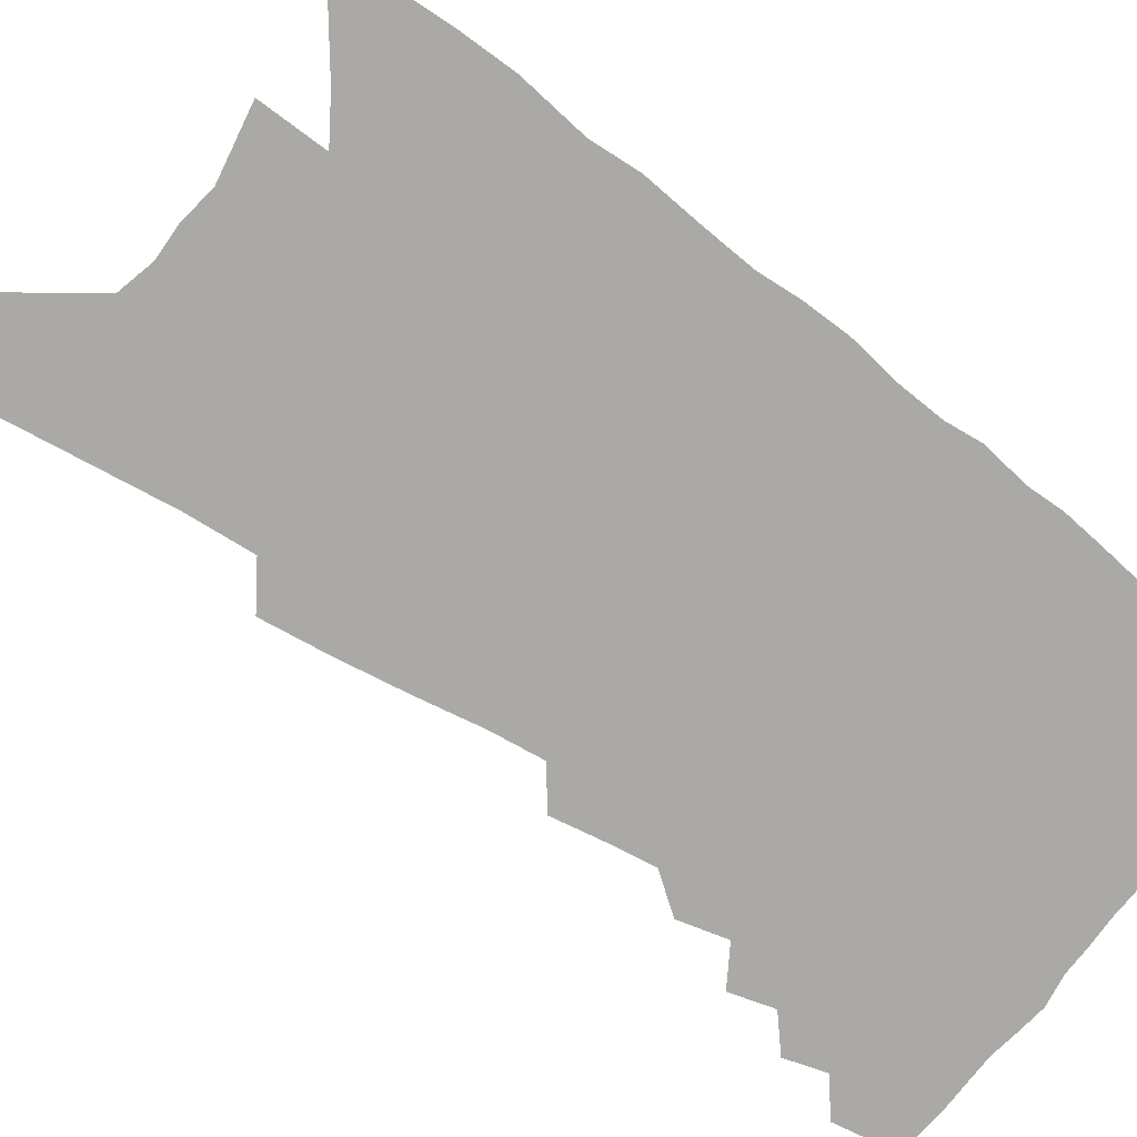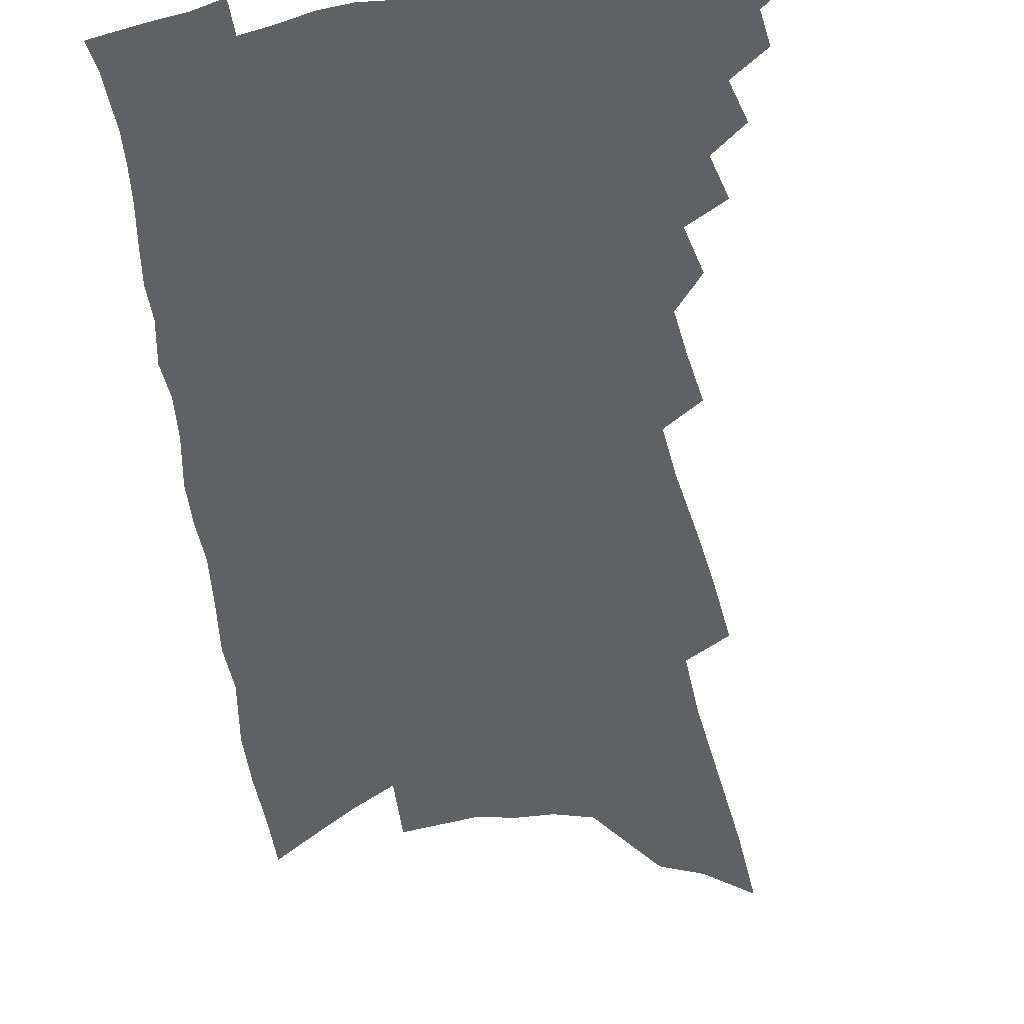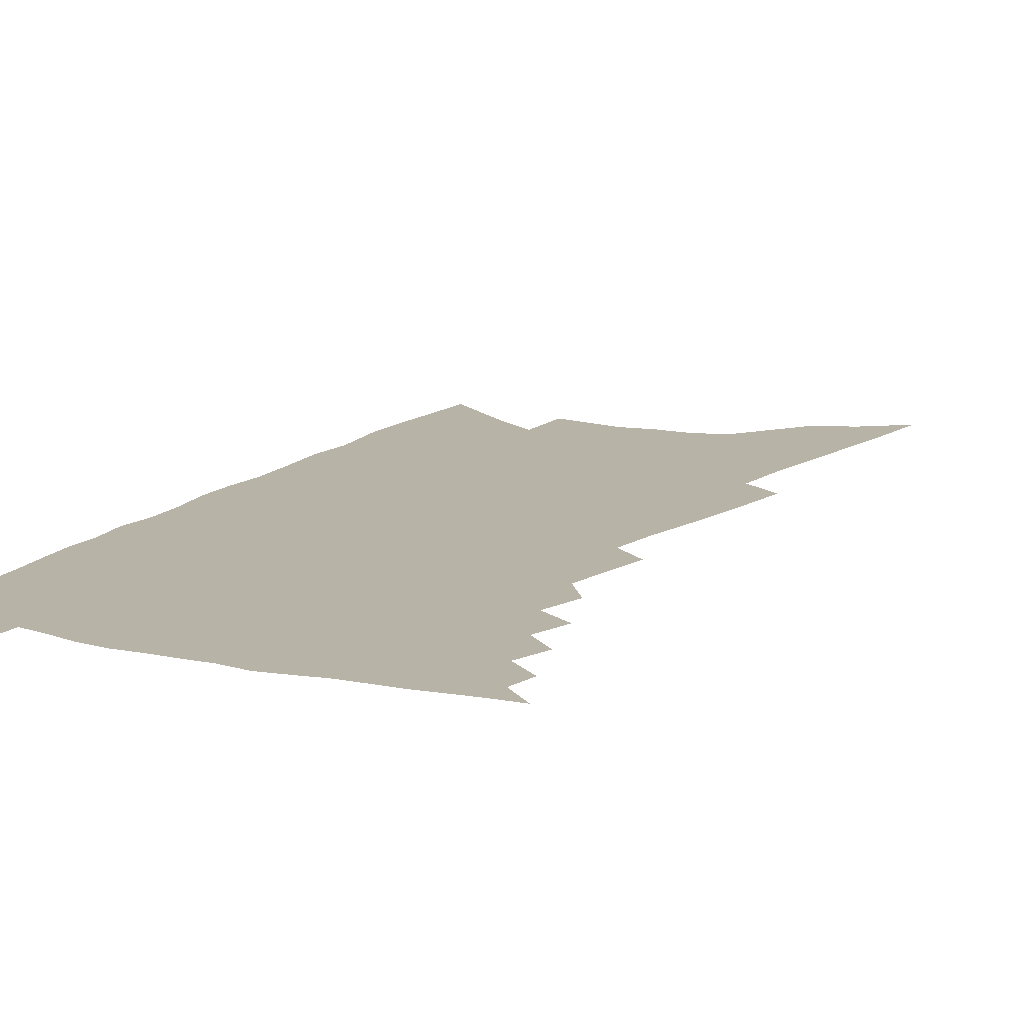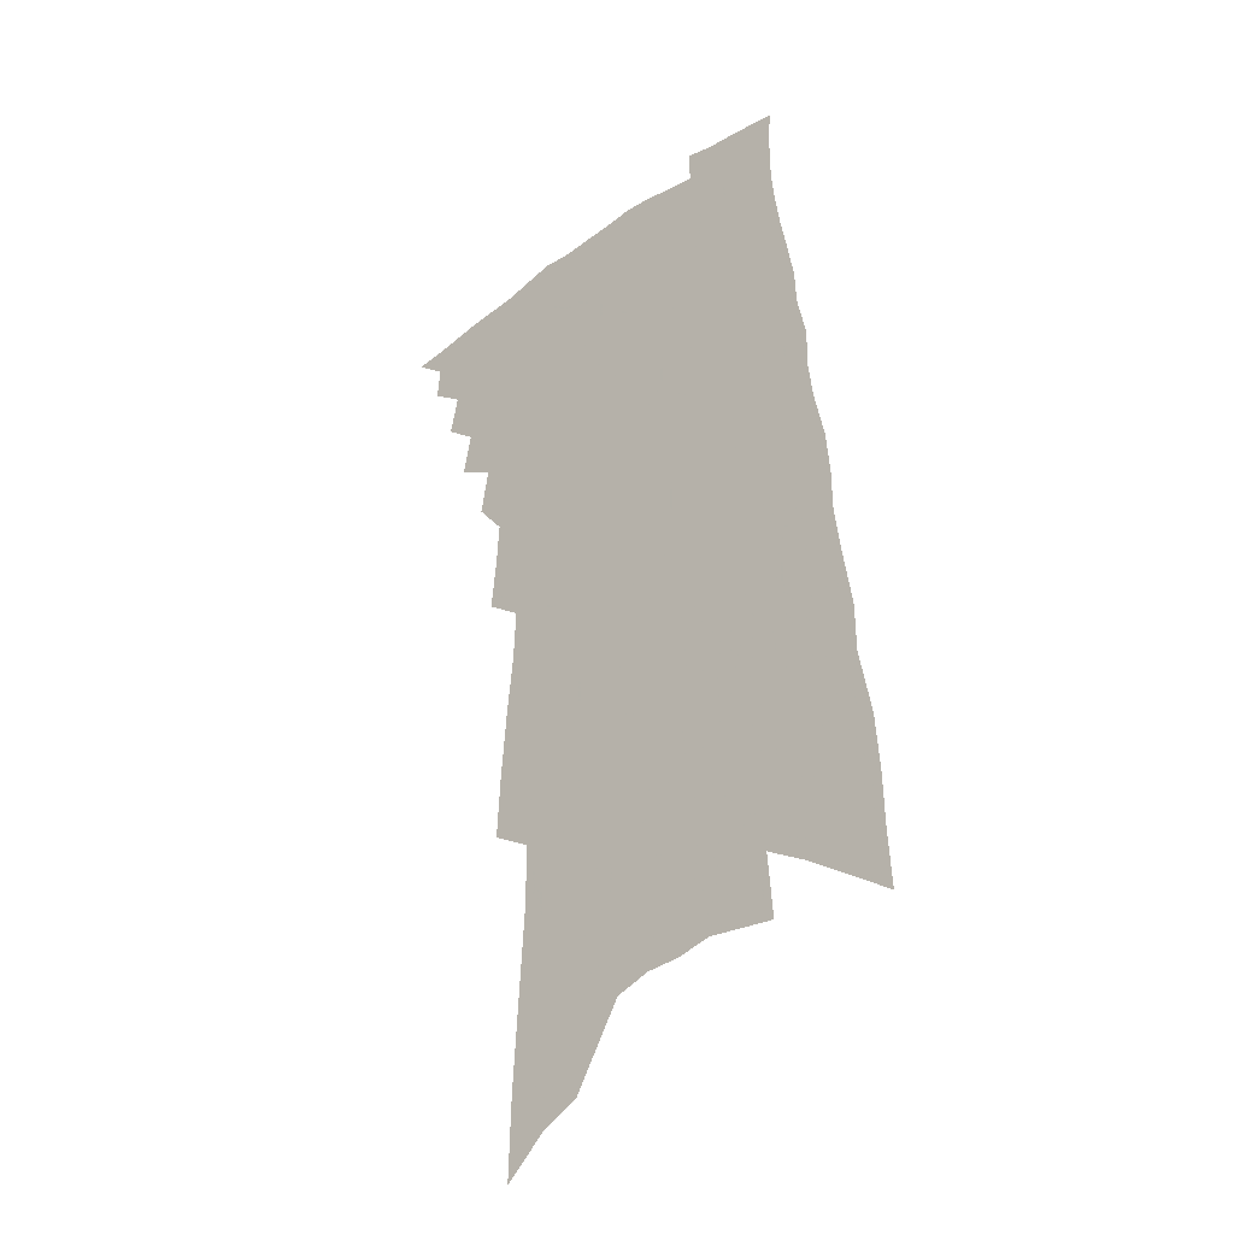
<metadata>
{"format":"obj","ext":"obj","renderer":"f3d","projection":"perspective","resolution":1024,"background":"white","views":[{"elev":-75.3,"azim":58.0,"up":"+Z"},{"elev":-47.3,"azim":-168.8,"up":"+Z"},{"elev":12.7,"azim":-148.5,"up":"+Z"},{"elev":-33.1,"azim":43.1,"up":"+Y"}]}
</metadata>
<code>
v 508.2 458.3 0
v 517.9 439.3 0
v 519 450.1 0
v 518 459.4 0
v 526.3 418.5 0
v 529.3 431.6 0
v 529.2 441.6 0
v 528.6 451.2 0
v 527.2 460.9 0
v 534.2 396.3 0
v 537.1 410.3 0
v 539 422.6 0
v 539.7 433.2 0
v 539.3 442.9 0
v 538 452.5 0
v 536.4 462.6 0
v 544 374.3 0
v 546.8 389.7 0
v 548.5 402.8 0
v 549.9 415.1 0
v 550.4 425.5 0
v 549.7 434.6 0
v 548.8 444 0
v 547.6 453.5 0
v 546 463.5 0
v 550.6 331.7 0
v 552.4 348.4 0
v 553.4 363.2 0
v 557.6 381.5 0
v 558.6 394 0
v 559 405.2 0
v 559.1 415.4 0
v 559.5 425.8 0
v 559.3 435.6 0
v 558.4 445 0
v 557.1 454.7 0
v 555.6 464.5 0
v 556.5 241.9 0
v 557.7 263.3 0
v 559.6 285.1 0
v 561.9 306.7 0
v 562.8 323.7 0
v 563.9 339.9 0
v 565.7 356.4 0
v 567.2 371.3 0
v 567.7 383.5 0
v 569.1 396.8 0
v 569.6 407.6 0
v 569.9 417.9 0
v 569.5 427.2 0
v 569.6 436.7 0
v 568 446.3 0
v 566.6 456 0
v 564.9 466.8 0
v 565.5 125.6 0
v 566.3 153.1 0
v 568.3 183.5 0
v 570.1 212.2 0
v 570.3 234.1 0
v 571.4 256.3 0
v 572.4 276.9 0
v 573.7 297.2 0
v 574.2 314.1 0
v 574.4 329.2 0
v 575.6 345.7 0
v 576.5 360.2 0
v 577.9 374.9 0
v 578.1 386.4 0
v 578.5 397.7 0
v 579.3 409.2 0
v 579.4 419.1 0
v 579.4 428.6 0
v 578.5 437.8 0
v 577.3 447.4 0
v 576.1 457.2 0
v 574.2 468.8 0
v 579.7 138.2 0
v 581.9 171.7 0
v 583.9 203.3 0
v 584.4 227 0
v 584.3 247.3 0
v 583.8 264.9 0
v 584.5 284.7 0
v 585.6 304.7 0
v 586.1 321.4 0
v 585.7 334.5 0
v 586.1 349.1 0
v 587.3 364.5 0
v 587.6 376.5 0
v 588.3 389.2 0
v 588.6 400.3 0
v 588.7 410.5 0
v 588.9 420.4 0
v 588.5 429.3 0
v 588 438.4 0
v 586.9 448 0
v 585.7 457.9 0
v 584.8 468.1 0
v 592.5 144.4 0
v 595.7 185.6 0
v 596.4 213 0
v 596.7 236.5 0
v 596.1 254.7 0
v 596.1 274 0
v 596.3 292.3 0
v 596.1 308 0
v 596.1 323.4 0
v 596.6 339.8 0
v 596.8 353.6 0
v 597 366.1 0
v 597.1 378.1 0
v 597.3 388.9 0
v 597.7 400.4 0
v 597.8 411.1 0
v 597.7 420.4 0
v 597.6 429.9 0
v 597.2 439 0
v 596.5 448.4 0
v 595.6 458 0
v 594.2 469 0
v 608.9 171.2 0
v 608.7 198.9 0
v 608.2 221.2 0
v 607.4 239 0
v 606.8 257.1 0
v 606.4 273.3 0
v 606.7 296.4 0
v 606.6 312.4 0
v 606.3 326.6 0
v 606.2 340.5 0
v 606.3 354.3 0
v 606.4 367.3 0
v 606.6 379.6 0
v 607 391.5 0
v 606.8 401.3 0
v 607 412.1 0
v 606.9 421.1 0
v 606.7 430.2 0
v 606.6 439.4 0
v 606 448.7 0
v 604.9 458.9 0
v 603.7 469.6 0
v 620.8 175.2 0
v 619.9 201.4 0
v 619 223.7 0
v 618.5 244.5 0
v 617.4 259 0
v 617 277.3 0
v 616.7 298 0
v 616.4 312.3 0
v 616.1 329.2 0
v 615.9 342.9 0
v 615.8 355.5 0
v 615.8 367.9 0
v 615.8 380.6 0
v 615.8 392.1 0
v 615.8 401.8 0
v 615.8 411.9 0
v 616 421.9 0
v 616 430.8 0
v 615.8 439.7 0
v 615.5 448.7 0
v 614.7 458.4 0
v 613 470.7 0
v 632.5 175.8 0
v 631.1 203.4 0
v 629.8 228.8 0
v 629 245.2 0
v 628.1 264.3 0
v 627.3 279 0
v 626.8 297.1 0
v 626.3 312.6 0
v 625.8 328.4 0
v 625.3 343.2 0
v 625.3 353.9 0
v 624.9 369.2 0
v 624.8 380.8 0
v 624.7 391.4 0
v 624.7 402.3 0
v 624.7 412.3 0
v 624.8 421.9 0
v 624.9 431.1 0
v 625 439.9 0
v 624.7 448.9 0
v 623.9 459.3 0
v 622.8 470.4 0
v 644.1 178.5 0
v 642.3 204.8 0
v 641.3 224.5 0
v 639.8 245.3 0
v 638.8 262.1 0
v 637.3 283.9 0
v 636.8 298.1 0
v 636.1 313 0
v 635.5 327.6 0
v 634.7 343 0
v 634.6 355 0
v 634.1 368.4 0
v 633.9 380 0
v 633.7 391.1 0
v 633.4 402.3 0
v 633.5 412.2 0
v 633.5 422 0
v 633.6 431 0
v 633.9 439.9 0
v 633.8 449 0
v 633.9 458.3 0
v 633.4 468.4 0
v 656 177.2 0
v 654.1 201.5 0
v 652.4 223.3 0
v 650.8 243.4 0
v 649.5 261.5 0
v 648.4 279.1 0
v 646.9 296.9 0
v 646.1 311.7 0
v 645.4 326.3 0
v 644.6 340.6 0
v 644.8 351.8 0
v 643.4 367.2 0
v 643.1 378.8 0
v 642.9 389.9 0
v 642.8 400.4 0
v 642.3 411.6 0
v 642.4 421.1 0
v 642.6 430.1 0
v 642.7 440.1 0
v 642.9 448.7 0
v 643.3 457.5 0
v 643.3 467.1 0
v 642.9 478 0
v 667.9 175.9 0
v 666.2 197.6 0
v 664.7 217.7 0
v 662.7 238.5 0
v 660.9 257.9 0
v 659 277.3 0
v 657.6 294 0
v 656.3 309.9 0
v 655.6 324 0
v 655.1 337.4 0
v 654.3 351.1 0
v 653.4 364.5 0
v 653 376.3 0
v 652.7 387.4 0
v 651.8 399.7 0
v 651.6 410.1 0
v 651.2 420.8 0
v 651.4 429.9 0
v 651.3 439.6 0
v 651.7 448.3 0
v 652.2 457 0
v 652.7 465.7 0
v 652.7 475.9 0
v 679.6 190.1 0
v 677.3 212.1 0
v 674.8 233.6 0
v 673 252.4 0
v 671.5 270.3 0
v 669.5 288.3 0
v 667.8 304.8 0
v 666.8 319.5 0
v 666 333.5 0
v 665.1 347.3 0
v 664.3 360.4 0
v 663.4 373.2 0
v 662.3 385.9 0
v 661.2 398.2 0
v 661 408.6 0
v 660.7 419 0
v 660.5 428.9 0
v 659.9 439.2 0
v 660.4 447.8 0
v 660.8 456.5 0
v 661.4 465 0
v 661.7 475.1 0
v 694.1 180.8 0
v 691.3 203.5 0
v 689.1 224 0
v 687 243.5 0
v 685.4 261.5 0
v 682.5 280.8 0
v 681.5 296.5 0
v 679.1 313.5 0
v 678.7 327.1 0
v 677.4 341.6 0
v 675 356.7 0
v 674.9 368.7 0
v 673.7 381.5 0
v 673.3 393.2 0
v 671.3 406 0
v 670.3 417.2 0
v 669.6 427.9 0
v 669.4 437.7 0
v 668.9 447.5 0
v 669.5 455.9 0
v 669.7 464.4 0
v 670.5 474.1 0
v 709.1 170.8 0
v 708 190 0
v 707.6 207.9 0
v 706.3 226.5 0
v 702 248.8 0
v 701.9 264.6 0
v 698.9 283.3 0
v 696.5 300.6 0
v 696.4 314.5 0
v 695.1 329.2 0
v 691.5 346.2 0
v 689.7 360.3 0
v 690.1 372 0
v 686.9 386.7 0
v 686.3 398.5 0
v 684 411.3 0
v 681.6 423.8 0
v 679.9 435.4 0
v 678.8 445.9 0
v 678.7 455.2 0
v 678.6 464.2 0
v 679.6 472.9 0
f 3 4 1
f 6 7 2
f 2 7 3
f 7 8 3
f 3 8 4
f 8 9 4
f 11 12 5
f 5 12 6
f 12 13 6
f 6 13 7
f 13 14 7
f 7 14 8
f 14 15 8
f 8 15 9
f 15 16 9
f 18 19 10
f 10 19 11
f 19 20 11
f 11 20 12
f 20 21 12
f 12 21 13
f 21 22 13
f 13 22 14
f 22 23 14
f 14 23 15
f 23 24 15
f 15 24 16
f 24 25 16
f 28 29 17
f 17 29 18
f 29 30 18
f 18 30 19
f 30 31 19
f 19 31 20
f 31 32 20
f 20 32 21
f 32 33 21
f 21 33 22
f 33 34 22
f 22 34 23
f 34 35 23
f 23 35 24
f 35 36 24
f 24 36 25
f 36 37 25
f 42 43 26
f 26 43 27
f 43 44 27
f 27 44 28
f 44 45 28
f 28 45 29
f 45 46 29
f 29 46 30
f 46 47 30
f 30 47 31
f 47 48 31
f 31 48 32
f 48 49 32
f 32 49 33
f 49 50 33
f 33 50 34
f 50 51 34
f 34 51 35
f 51 52 35
f 35 52 36
f 52 53 36
f 36 53 37
f 53 54 37
f 59 60 38
f 38 60 39
f 60 61 39
f 39 61 40
f 61 62 40
f 40 62 41
f 62 63 41
f 41 63 42
f 63 64 42
f 42 64 43
f 64 65 43
f 43 65 44
f 65 66 44
f 44 66 45
f 66 67 45
f 45 67 46
f 67 68 46
f 46 68 47
f 68 69 47
f 47 69 48
f 69 70 48
f 48 70 49
f 70 71 49
f 49 71 50
f 71 72 50
f 50 72 51
f 72 73 51
f 51 73 52
f 73 74 52
f 52 74 53
f 74 75 53
f 53 75 54
f 75 76 54
f 55 77 56
f 77 78 56
f 56 78 57
f 78 79 57
f 57 79 58
f 79 80 58
f 58 80 59
f 80 81 59
f 59 81 60
f 81 82 60
f 60 82 61
f 82 83 61
f 61 83 62
f 83 84 62
f 62 84 63
f 84 85 63
f 63 85 64
f 85 86 64
f 64 86 65
f 86 87 65
f 65 87 66
f 87 88 66
f 66 88 67
f 88 89 67
f 67 89 68
f 89 90 68
f 68 90 69
f 90 91 69
f 69 91 70
f 91 92 70
f 70 92 71
f 92 93 71
f 71 93 72
f 93 94 72
f 72 94 73
f 94 95 73
f 73 95 74
f 95 96 74
f 74 96 75
f 96 97 75
f 75 97 76
f 97 98 76
f 77 99 78
f 99 100 78
f 78 100 79
f 100 101 79
f 79 101 80
f 101 102 80
f 80 102 81
f 102 103 81
f 81 103 82
f 103 104 82
f 82 104 83
f 104 105 83
f 83 105 84
f 105 106 84
f 84 106 85
f 106 107 85
f 85 107 86
f 107 108 86
f 86 108 87
f 108 109 87
f 87 109 88
f 109 110 88
f 88 110 89
f 110 111 89
f 89 111 90
f 111 112 90
f 90 112 91
f 112 113 91
f 91 113 92
f 113 114 92
f 92 114 93
f 114 115 93
f 93 115 94
f 115 116 94
f 94 116 95
f 116 117 95
f 95 117 96
f 117 118 96
f 96 118 97
f 118 119 97
f 97 119 98
f 119 120 98
f 99 121 100
f 121 122 100
f 100 122 101
f 122 123 101
f 101 123 102
f 123 124 102
f 102 124 103
f 124 125 103
f 103 125 104
f 125 126 104
f 104 126 105
f 126 127 105
f 105 127 106
f 127 128 106
f 106 128 107
f 128 129 107
f 107 129 108
f 129 130 108
f 108 130 109
f 130 131 109
f 109 131 110
f 131 132 110
f 110 132 111
f 132 133 111
f 111 133 112
f 133 134 112
f 112 134 113
f 134 135 113
f 113 135 114
f 135 136 114
f 114 136 115
f 136 137 115
f 115 137 116
f 137 138 116
f 116 138 117
f 138 139 117
f 117 139 118
f 139 140 118
f 118 140 119
f 140 141 119
f 119 141 120
f 141 142 120
f 121 143 122
f 143 144 122
f 122 144 123
f 144 145 123
f 123 145 124
f 145 146 124
f 124 146 125
f 146 147 125
f 125 147 126
f 147 148 126
f 126 148 127
f 148 149 127
f 127 149 128
f 149 150 128
f 128 150 129
f 150 151 129
f 129 151 130
f 151 152 130
f 130 152 131
f 152 153 131
f 131 153 132
f 153 154 132
f 132 154 133
f 154 155 133
f 133 155 134
f 155 156 134
f 134 156 135
f 156 157 135
f 135 157 136
f 157 158 136
f 136 158 137
f 158 159 137
f 137 159 138
f 159 160 138
f 138 160 139
f 160 161 139
f 139 161 140
f 161 162 140
f 140 162 141
f 162 163 141
f 141 163 142
f 163 164 142
f 143 165 144
f 165 166 144
f 144 166 145
f 166 167 145
f 145 167 146
f 167 168 146
f 146 168 147
f 168 169 147
f 147 169 148
f 169 170 148
f 148 170 149
f 170 171 149
f 149 171 150
f 171 172 150
f 150 172 151
f 172 173 151
f 151 173 152
f 173 174 152
f 152 174 153
f 174 175 153
f 153 175 154
f 175 176 154
f 154 176 155
f 176 177 155
f 155 177 156
f 177 178 156
f 156 178 157
f 178 179 157
f 157 179 158
f 179 180 158
f 158 180 159
f 180 181 159
f 159 181 160
f 181 182 160
f 160 182 161
f 182 183 161
f 161 183 162
f 183 184 162
f 162 184 163
f 184 185 163
f 163 185 164
f 185 186 164
f 165 187 166
f 187 188 166
f 166 188 167
f 188 189 167
f 167 189 168
f 189 190 168
f 168 190 169
f 190 191 169
f 169 191 170
f 191 192 170
f 170 192 171
f 192 193 171
f 171 193 172
f 193 194 172
f 172 194 173
f 194 195 173
f 173 195 174
f 195 196 174
f 174 196 175
f 196 197 175
f 175 197 176
f 197 198 176
f 176 198 177
f 198 199 177
f 177 199 178
f 199 200 178
f 178 200 179
f 200 201 179
f 179 201 180
f 201 202 180
f 180 202 181
f 202 203 181
f 181 203 182
f 203 204 182
f 182 204 183
f 204 205 183
f 183 205 184
f 205 206 184
f 184 206 185
f 206 207 185
f 185 207 186
f 207 208 186
f 187 209 188
f 209 210 188
f 188 210 189
f 210 211 189
f 189 211 190
f 211 212 190
f 190 212 191
f 212 213 191
f 191 213 192
f 213 214 192
f 192 214 193
f 214 215 193
f 193 215 194
f 215 216 194
f 194 216 195
f 216 217 195
f 195 217 196
f 217 218 196
f 196 218 197
f 218 219 197
f 197 219 198
f 219 220 198
f 198 220 199
f 220 221 199
f 199 221 200
f 221 222 200
f 200 222 201
f 222 223 201
f 201 223 202
f 223 224 202
f 202 224 203
f 224 225 203
f 203 225 204
f 225 226 204
f 204 226 205
f 226 227 205
f 205 227 206
f 227 228 206
f 206 228 207
f 228 229 207
f 207 229 208
f 229 230 208
f 209 232 210
f 232 233 210
f 210 233 211
f 233 234 211
f 211 234 212
f 234 235 212
f 212 235 213
f 235 236 213
f 213 236 214
f 236 237 214
f 214 237 215
f 237 238 215
f 215 238 216
f 238 239 216
f 216 239 217
f 239 240 217
f 217 240 218
f 240 241 218
f 218 241 219
f 241 242 219
f 219 242 220
f 242 243 220
f 220 243 221
f 243 244 221
f 221 244 222
f 244 245 222
f 222 245 223
f 245 246 223
f 223 246 224
f 246 247 224
f 224 247 225
f 247 248 225
f 225 248 226
f 248 249 226
f 226 249 227
f 249 250 227
f 227 250 228
f 250 251 228
f 228 251 229
f 251 252 229
f 229 252 230
f 252 253 230
f 230 253 231
f 253 254 231
f 233 255 234
f 255 256 234
f 234 256 235
f 256 257 235
f 235 257 236
f 257 258 236
f 236 258 237
f 258 259 237
f 237 259 238
f 259 260 238
f 238 260 239
f 260 261 239
f 239 261 240
f 261 262 240
f 240 262 241
f 262 263 241
f 241 263 242
f 263 264 242
f 242 264 243
f 264 265 243
f 243 265 244
f 265 266 244
f 244 266 245
f 266 267 245
f 245 267 246
f 267 268 246
f 246 268 247
f 268 269 247
f 247 269 248
f 269 270 248
f 248 270 249
f 270 271 249
f 249 271 250
f 271 272 250
f 250 272 251
f 272 273 251
f 251 273 252
f 273 274 252
f 252 274 253
f 274 275 253
f 253 275 254
f 275 276 254
f 255 277 256
f 277 278 256
f 256 278 257
f 278 279 257
f 257 279 258
f 279 280 258
f 258 280 259
f 280 281 259
f 259 281 260
f 281 282 260
f 260 282 261
f 282 283 261
f 261 283 262
f 283 284 262
f 262 284 263
f 284 285 263
f 263 285 264
f 285 286 264
f 264 286 265
f 286 287 265
f 265 287 266
f 287 288 266
f 266 288 267
f 288 289 267
f 267 289 268
f 289 290 268
f 268 290 269
f 290 291 269
f 269 291 270
f 291 292 270
f 270 292 271
f 292 293 271
f 271 293 272
f 293 294 272
f 272 294 273
f 294 295 273
f 273 295 274
f 295 296 274
f 274 296 275
f 296 297 275
f 275 297 276
f 297 298 276
f 277 299 278
f 299 300 278
f 278 300 279
f 300 301 279
f 279 301 280
f 301 302 280
f 280 302 281
f 302 303 281
f 281 303 282
f 303 304 282
f 282 304 283
f 304 305 283
f 283 305 284
f 305 306 284
f 284 306 285
f 306 307 285
f 285 307 286
f 307 308 286
f 286 308 287
f 308 309 287
f 287 309 288
f 309 310 288
f 288 310 289
f 310 311 289
f 289 311 290
f 311 312 290
f 290 312 291
f 312 313 291
f 291 313 292
f 313 314 292
f 292 314 293
f 314 315 293
f 293 315 294
f 315 316 294
f 294 316 295
f 316 317 295
f 295 317 296
f 317 318 296
f 296 318 297
f 318 319 297
f 297 319 298
f 319 320 298

</code>
